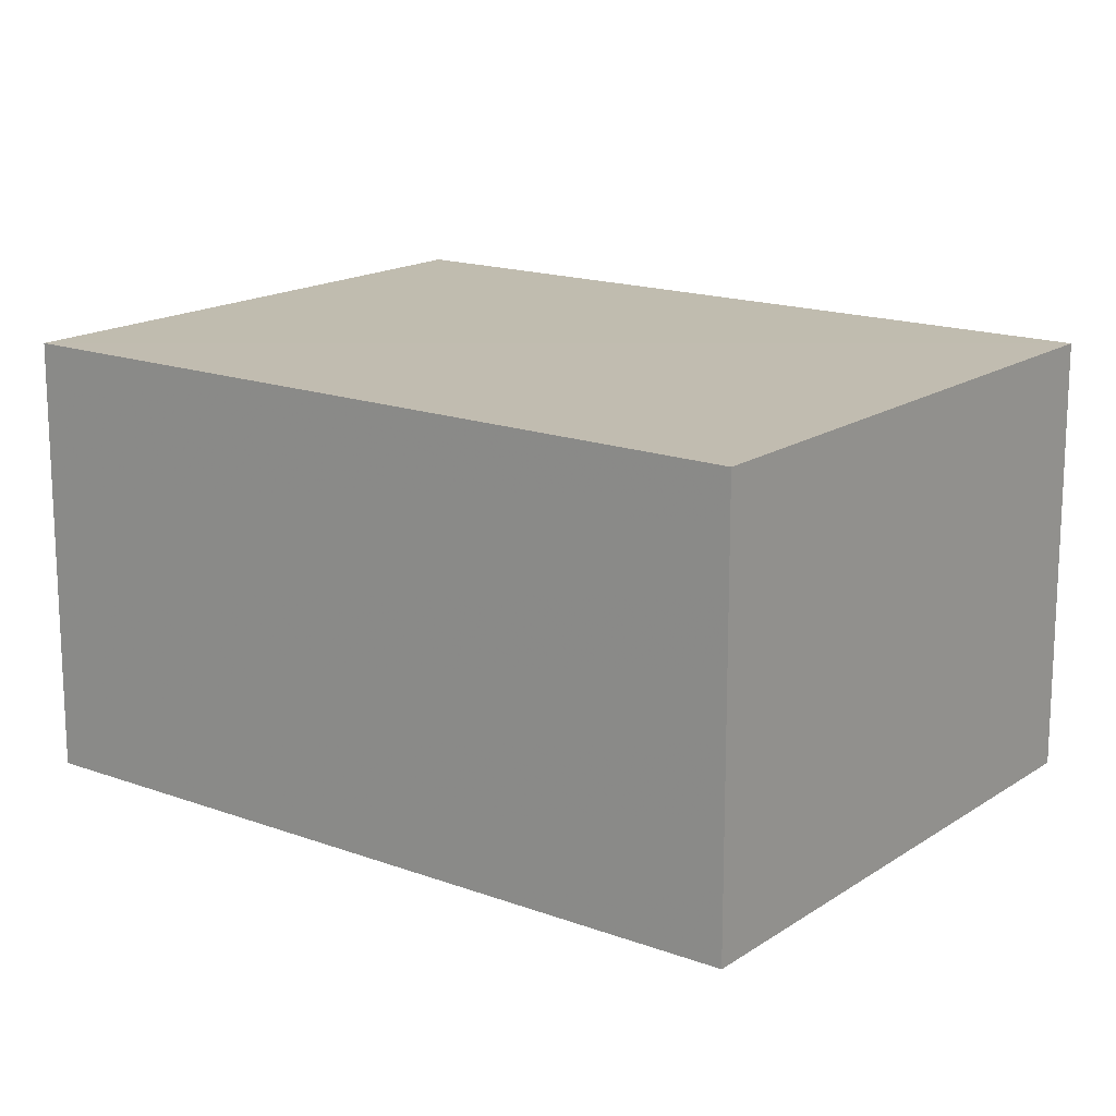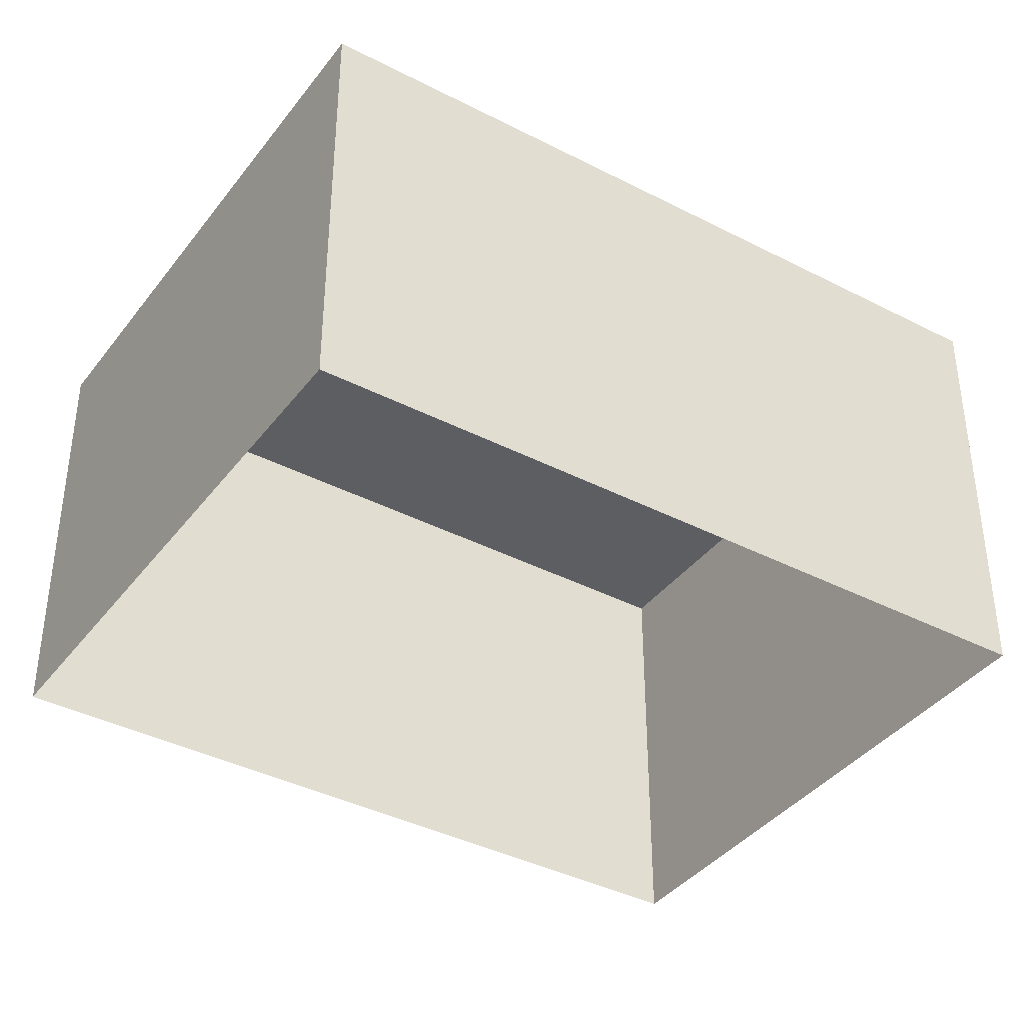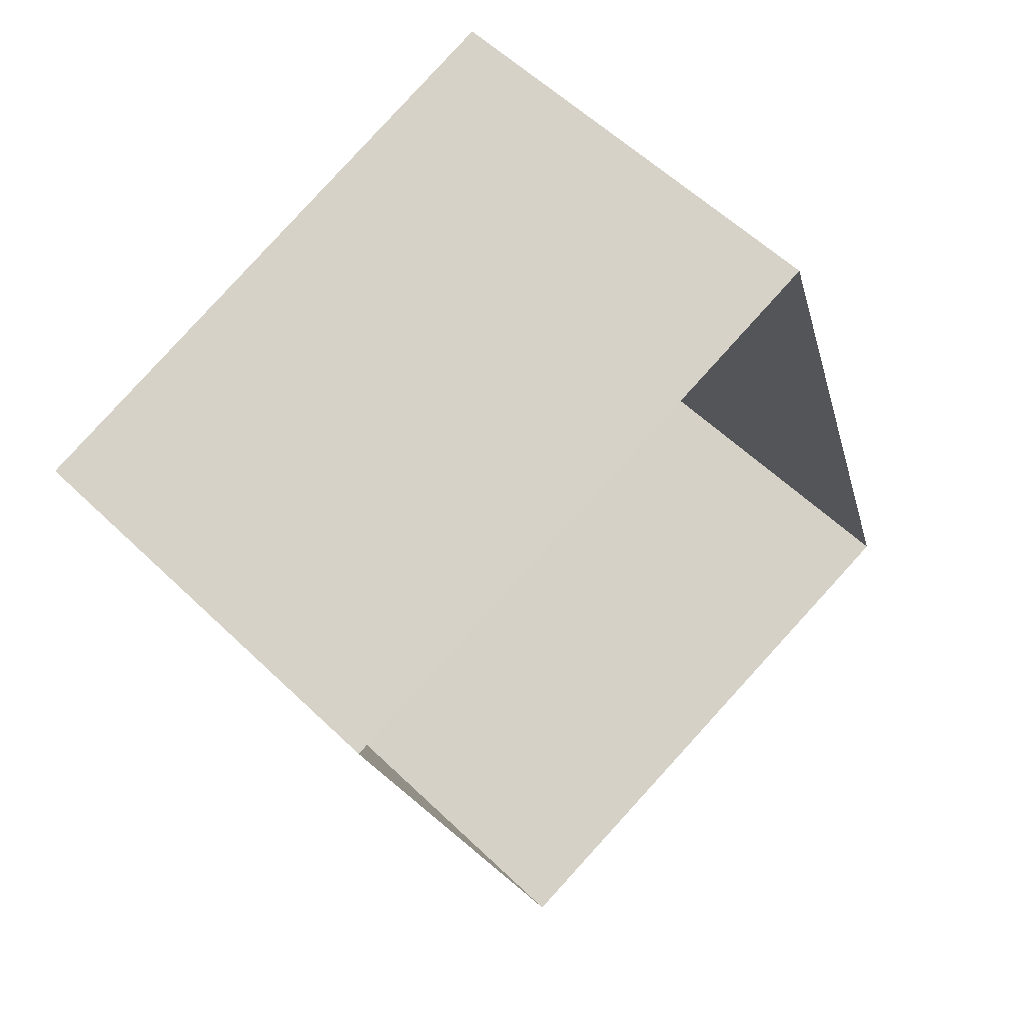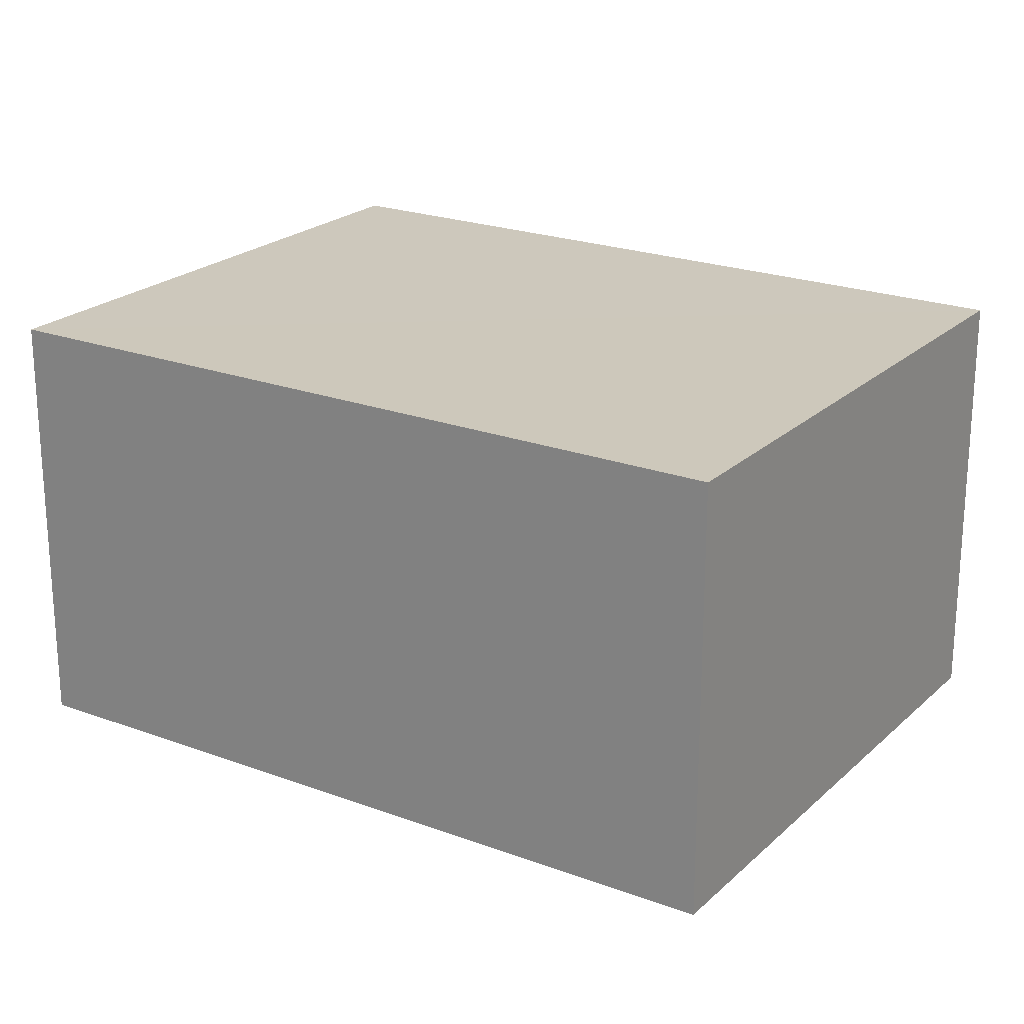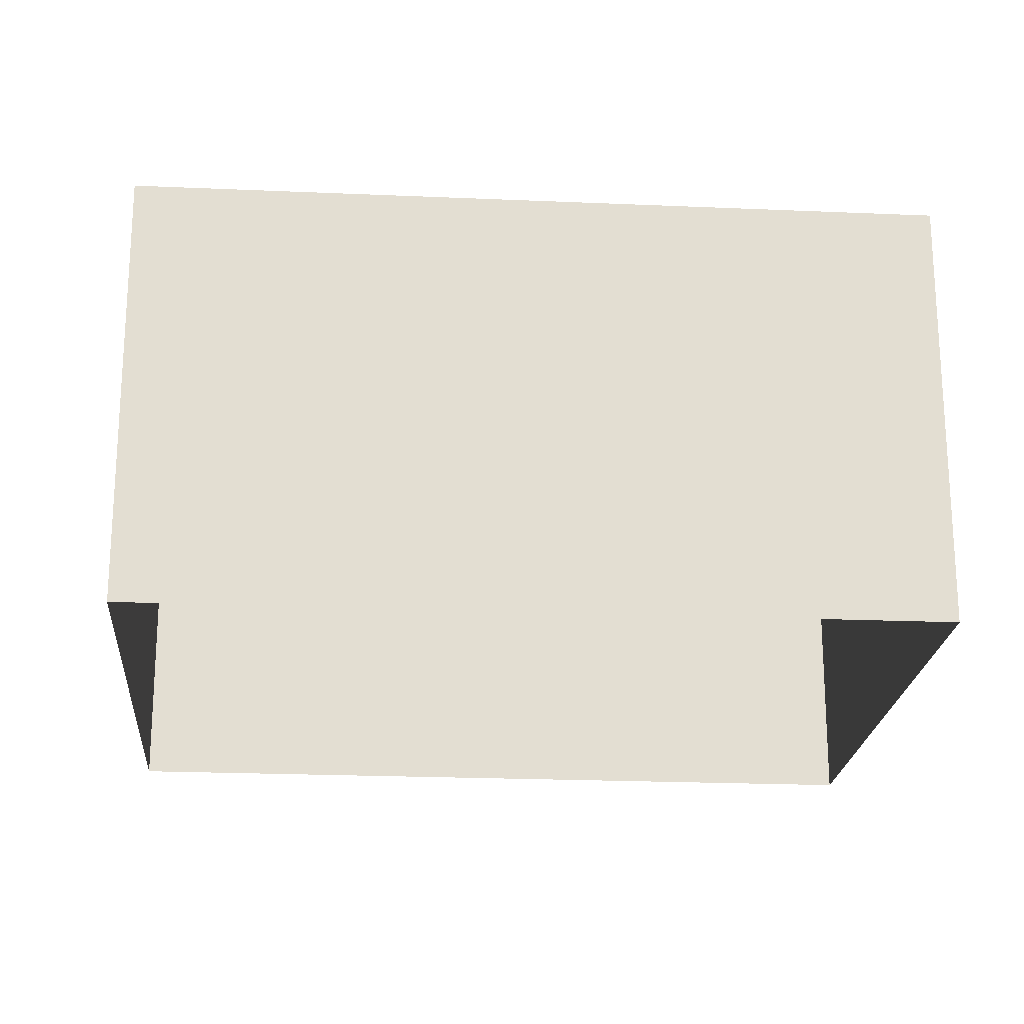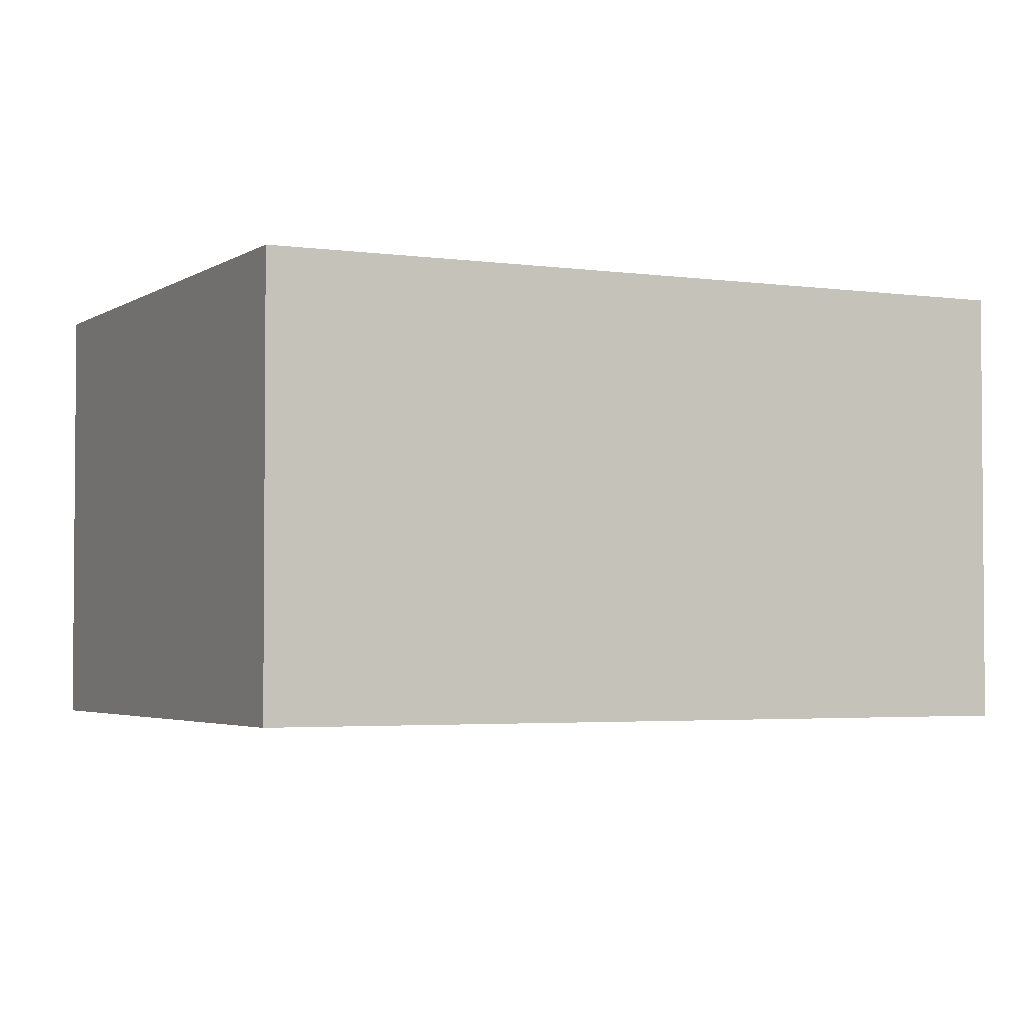
<metadata>
{"format":"obj","ext":"obj","renderer":"f3d","projection":"perspective","resolution":1024,"background":"white","views":[{"elev":16.3,"azim":108.8,"up":"+Z"},{"elev":-38.8,"azim":39.0,"up":"+Z"},{"elev":57.0,"azim":135.2,"up":"+Y"},{"elev":22.0,"azim":-75.0,"up":"+Z"},{"elev":-21.3,"azim":-112.7,"up":"+Z"},{"elev":-3.1,"azim":45.5,"up":"+Z"}]}
</metadata>
<code>
v -2.202e+05 -1.243e+05 32.34
v -2.202e+05 -1.243e+05 32.34
v -2.202e+05 -1.243e+05 32.34
v -2.202e+05 -1.243e+05 32.34
v -2.202e+05 -1.243e+05 34.31
v -2.202e+05 -1.243e+05 34.31
v -2.202e+05 -1.243e+05 34.31
v -2.202e+05 -1.243e+05 34.31
f 1 2 3
f 4 1 3
f 5 6 7
f 8 5 7
f 6 1 4
f 6 5 1
f 5 2 1
f 5 8 2
f 7 3 2
f 8 7 2
f 7 4 3
f 7 6 4

</code>
